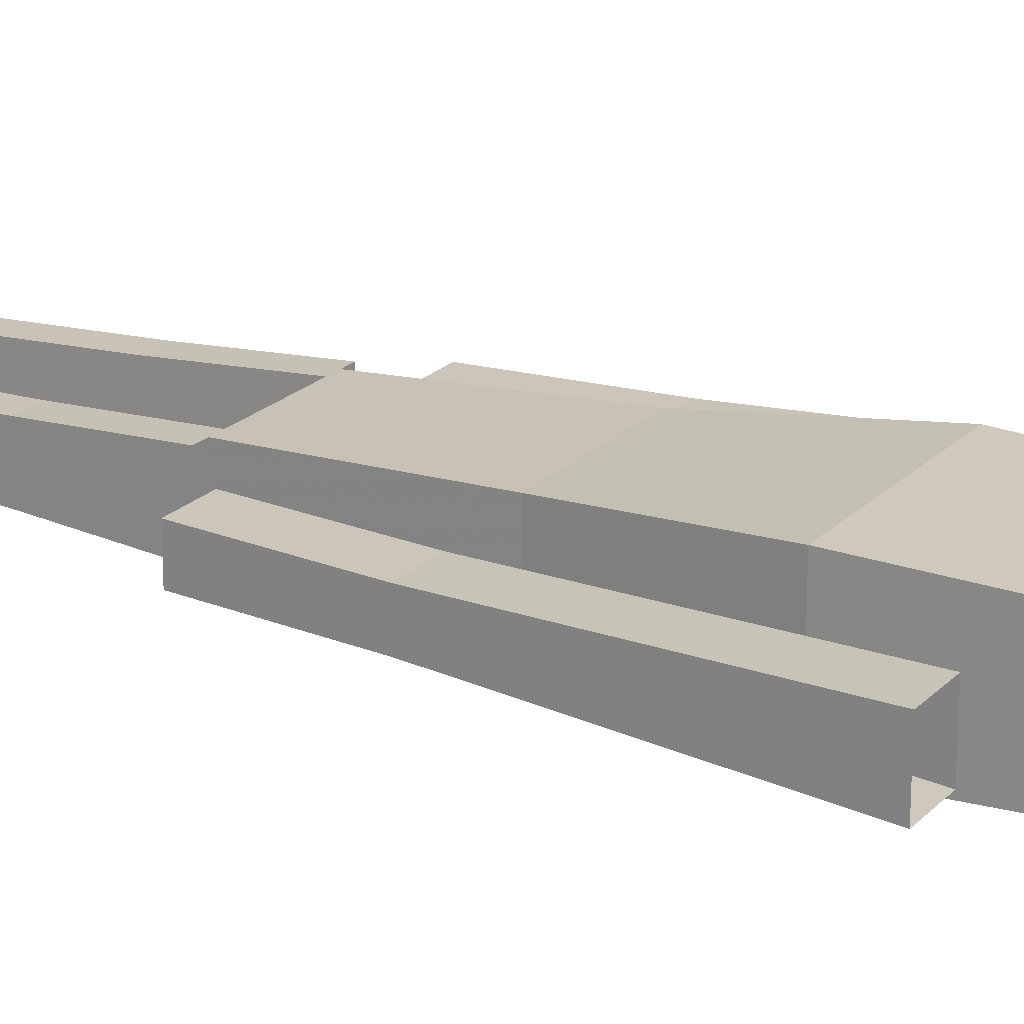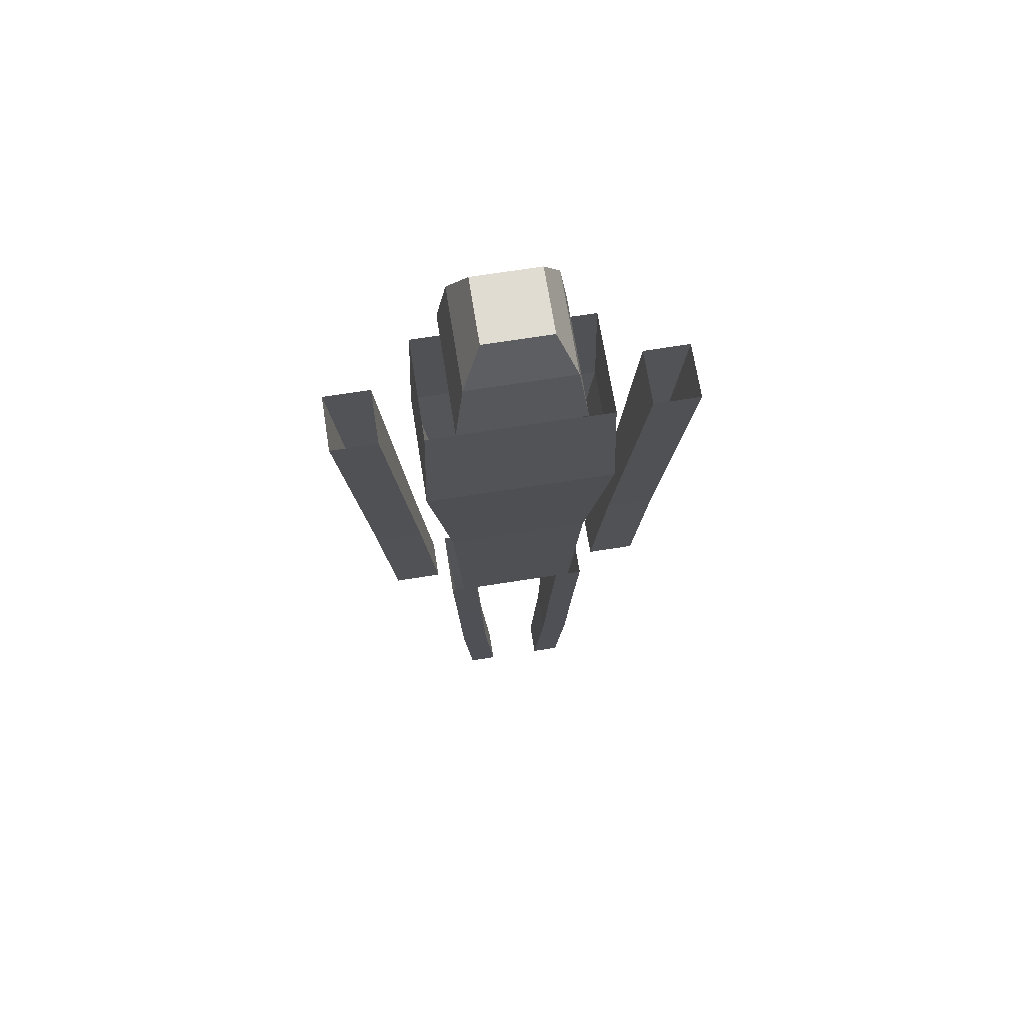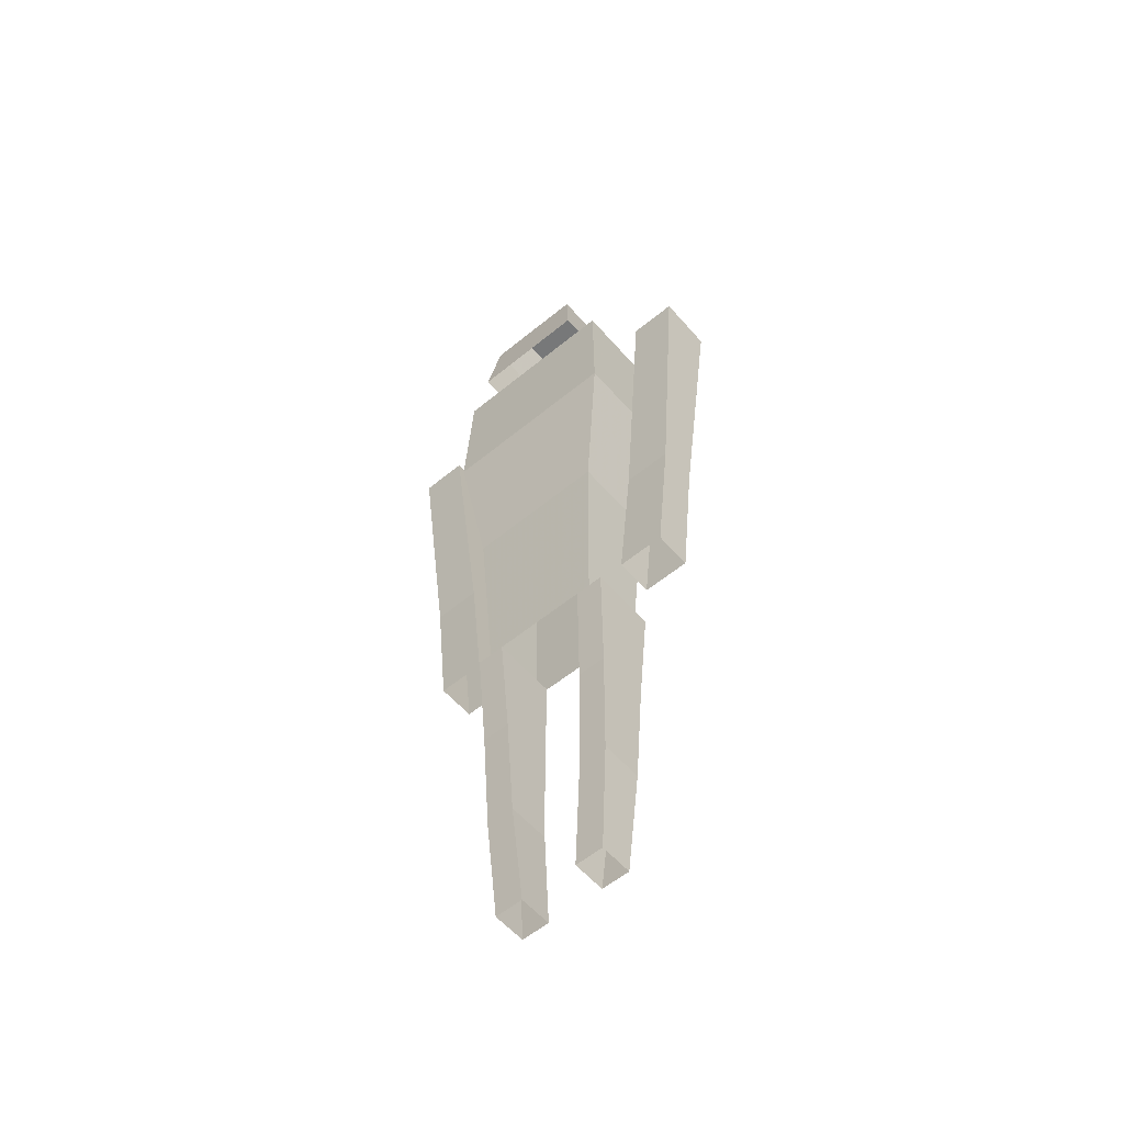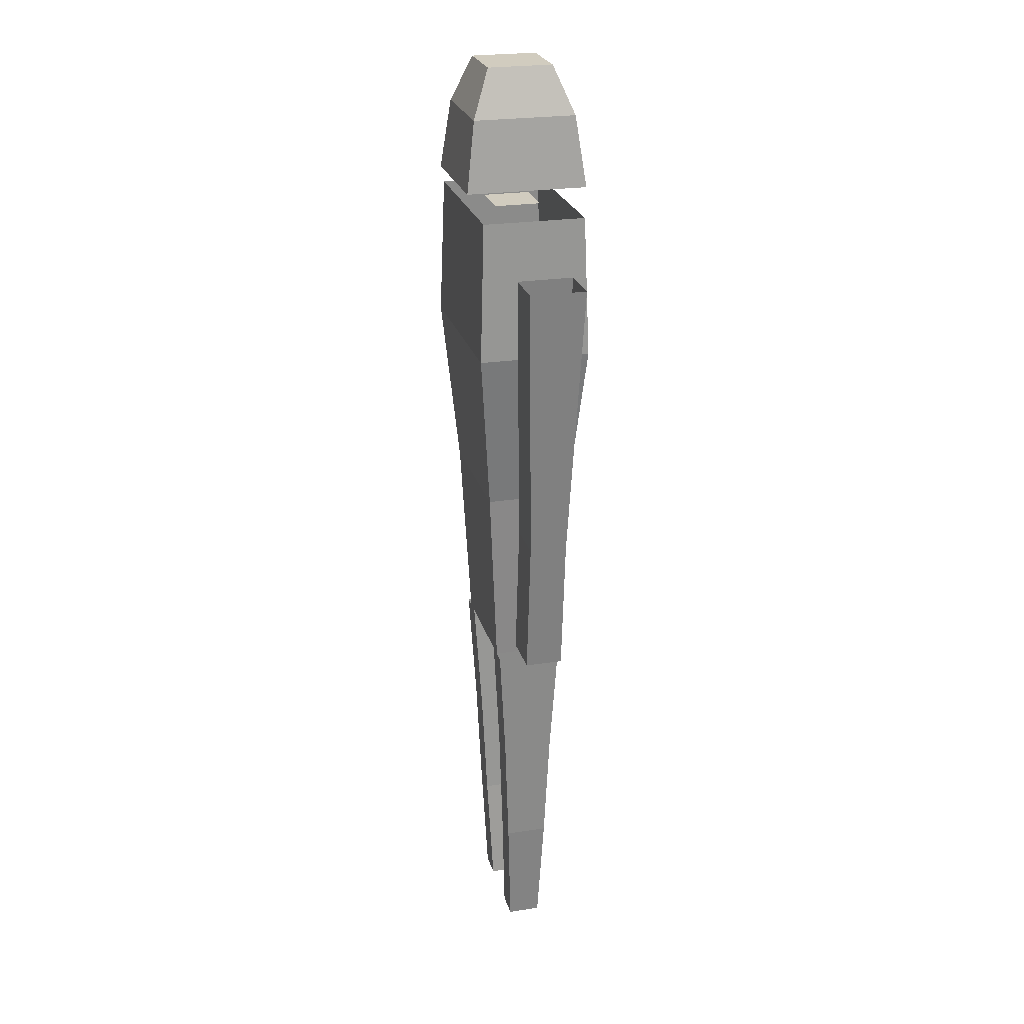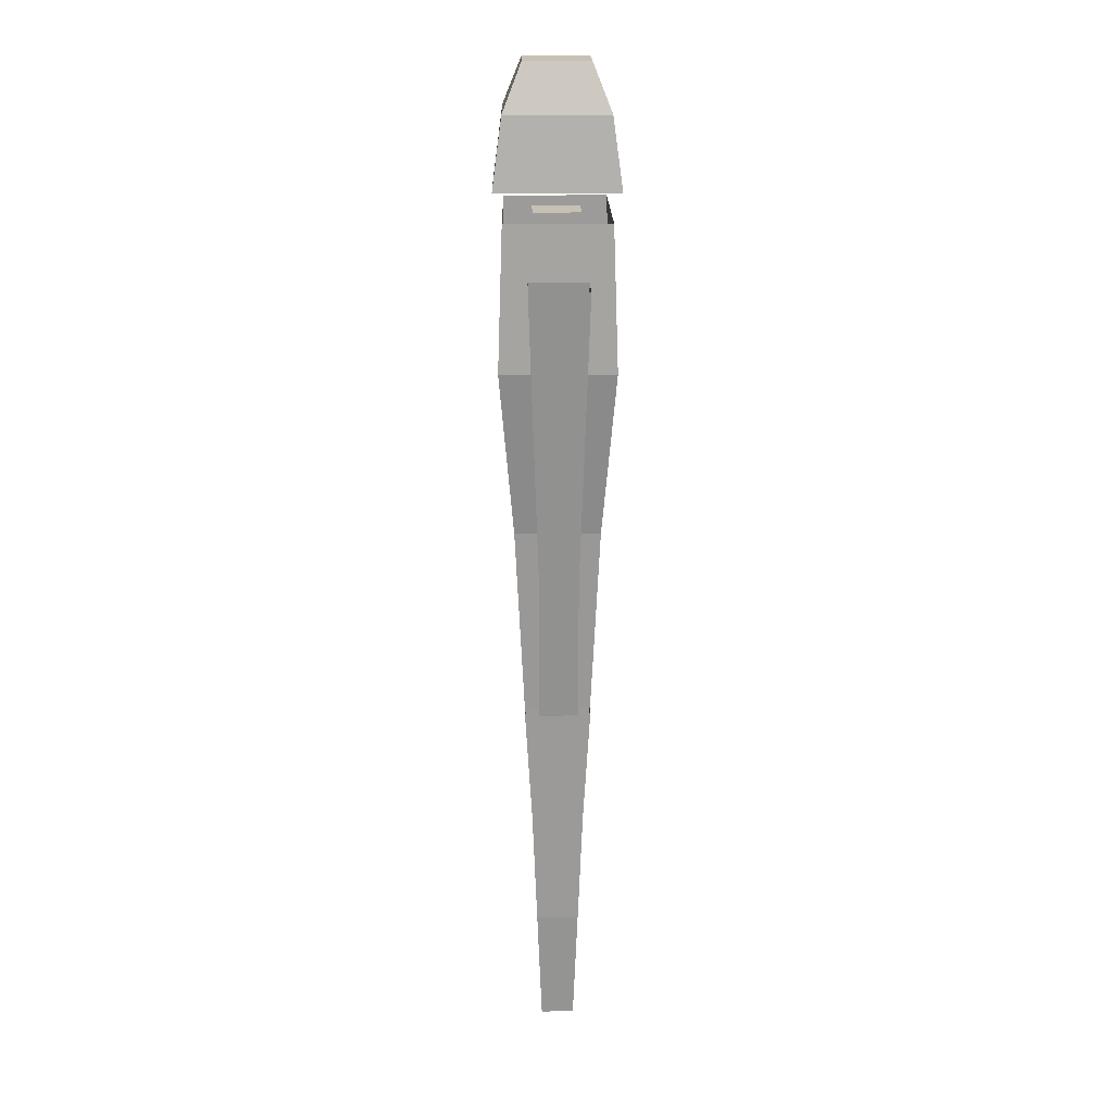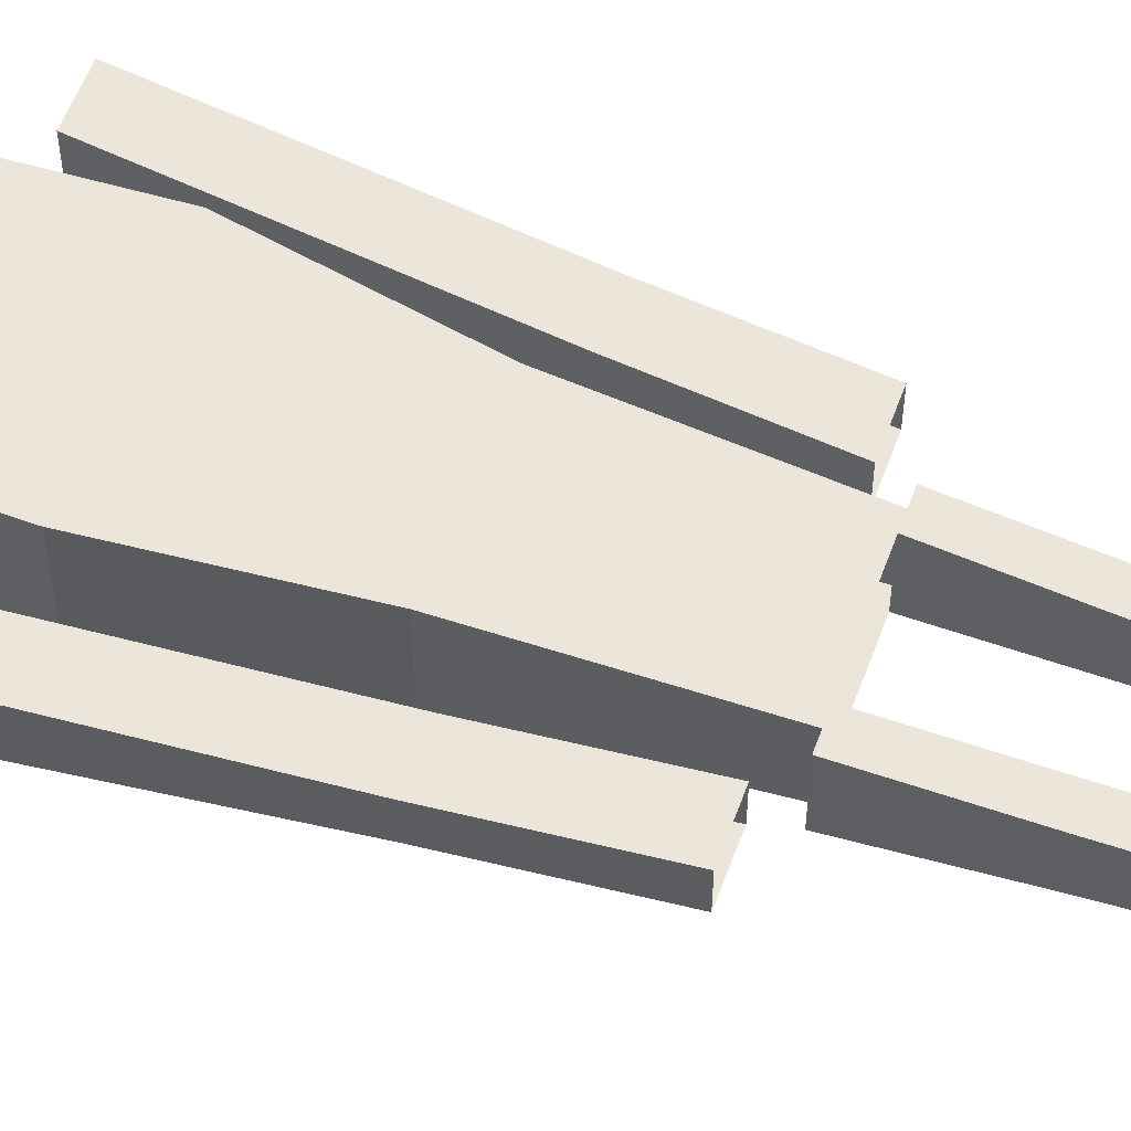
<metadata>
{"format":"obj","ext":"obj","renderer":"f3d","projection":"perspective","resolution":1024,"background":"white","views":[{"elev":21.0,"azim":120.6,"up":"+Z"},{"elev":69.0,"azim":171.0,"up":"+Y"},{"elev":-57.3,"azim":40.5,"up":"+Y"},{"elev":24.2,"azim":-104.4,"up":"+Y"},{"elev":18.5,"azim":89.1,"up":"+Y"},{"elev":57.1,"azim":-70.0,"up":"+Z"}]}
</metadata>
<code>
v -0.13 1.1 0.13
v 0.13 1.1 0.13
v 0.13 1.1 -0.13
v -0.13 1.1 -0.13
v -0.11 1.25 0.11
v 0.11 1.25 0.11
v 0.11 1.25 -0.11
v -0.11 1.25 -0.11
v -0.07 1.35 0.07
v 0.07 1.35 0.07
v 0.07 1.35 -0.07
v -0.07 1.35 -0.07
v -0.05 1.05 0.05
v 0.05 1.05 0.05
v 0.05 1.05 -0.05
v -0.05 1.05 -0.05
v -0.19 1.05 0.11
v 0.19 1.05 0.11
v 0.19 1.05 -0.11
v -0.19 1.05 -0.11
v -0.2 0.75 0.12
v 0.2 0.75 0.12
v 0.2 0.75 -0.12
v -0.2 0.75 -0.12
v -0.15 0.4 0.09
v 0.15 0.4 0.09
v 0.15 0.4 -0.09
v -0.15 0.4 -0.09
v -0.13 0 0.07
v 0.13 0 0.07
v 0.13 0 -0.07
v -0.13 0 -0.07
v -0.28 0.95 0.06
v -0.38 0.95 0.06
v -0.38 0.95 -0.06
v -0.28 0.95 -0.06
v -0.25 0.65 0.05
v -0.35 0.65 0.05
v -0.35 0.65 -0.05
v -0.25 0.65 -0.05
v -0.22 0.35 0.04
v -0.32 0.35 0.04
v -0.32 0.35 -0.04
v -0.22 0.35 -0.04
v -0.19 0.05 0.04
v -0.29 0.05 0.04
v -0.29 0.05 -0.04
v -0.19 0.05 -0.04
v 0.28 0.95 0.06
v 0.38 0.95 0.06
v 0.38 0.95 -0.06
v 0.28 0.95 -0.06
v 0.25 0.65 0.05
v 0.35 0.65 0.05
v 0.35 0.65 -0.05
v 0.25 0.65 -0.05
v 0.22 0.35 0.04
v 0.32 0.35 0.04
v 0.32 0.35 -0.04
v 0.22 0.35 -0.04
v 0.19 0.05 0.04
v 0.29 0.05 0.04
v 0.29 0.05 -0.04
v 0.19 0.05 -0.04
v -0.1 0 0.07
v -0.16 0 0.07
v -0.16 0 -0.07
v -0.1 0 -0.07
v -0.09 -0.25 0.055
v -0.15 -0.25 0.055
v -0.15 -0.25 -0.055
v -0.09 -0.25 -0.055
v -0.08 -0.5 0.045
v -0.14 -0.5 0.045
v -0.14 -0.5 -0.045
v -0.08 -0.5 -0.045
v -0.06 -0.75 0.035
v -0.12 -0.75 0.035
v -0.12 -0.75 -0.035
v -0.06 -0.75 -0.035
v 0.1 0 0.07
v 0.16 0 0.07
v 0.16 0 -0.07
v 0.1 0 -0.07
v 0.09 -0.25 0.055
v 0.15 -0.25 0.055
v 0.15 -0.25 -0.055
v 0.09 -0.25 -0.055
v 0.08 -0.5 0.045
v 0.14 -0.5 0.045
v 0.14 -0.5 -0.045
v 0.08 -0.5 -0.045
v 0.06 -0.75 0.035
v 0.12 -0.75 0.035
v 0.12 -0.75 -0.035
v 0.06 -0.75 -0.035
f 1 2 6 5
f 2 3 7 6
f 3 4 8 7
f 4 1 5 8
f 5 6 10 9
f 6 7 11 10
f 7 8 12 11
f 8 5 9 12
f 9 10 11 12
f 13 14 15 16
f 17 18 22 21
f 18 19 23 22
f 19 20 24 23
f 20 17 21 24
f 21 22 26 25
f 22 23 27 26
f 23 24 28 27
f 24 21 25 28
f 25 26 30 29
f 26 27 31 30
f 27 28 32 31
f 28 25 29 32
f 33 34 38 37
f 34 35 39 38
f 35 36 40 39
f 36 33 37 40
f 37 38 42 41
f 38 39 43 42
f 39 40 44 43
f 40 37 41 44
f 41 42 46 45
f 42 43 47 46
f 43 44 48 47
f 44 41 45 48
f 49 50 54 53
f 50 51 55 54
f 51 52 56 55
f 52 49 53 56
f 53 54 58 57
f 54 55 59 58
f 55 56 60 59
f 56 53 57 60
f 57 58 62 61
f 58 59 63 62
f 59 60 64 63
f 60 57 61 64
f 65 66 70 69
f 66 67 71 70
f 67 68 72 71
f 68 65 69 72
f 69 70 74 73
f 70 71 75 74
f 71 72 76 75
f 72 69 73 76
f 73 74 78 77
f 74 75 79 78
f 75 76 80 79
f 76 73 77 80
f 81 82 86 85
f 82 83 87 86
f 83 84 88 87
f 84 81 85 88
f 85 86 90 89
f 86 87 91 90
f 87 88 92 91
f 88 85 89 92
f 89 90 94 93
f 90 91 95 94
f 91 92 96 95
f 92 89 93 96

</code>
